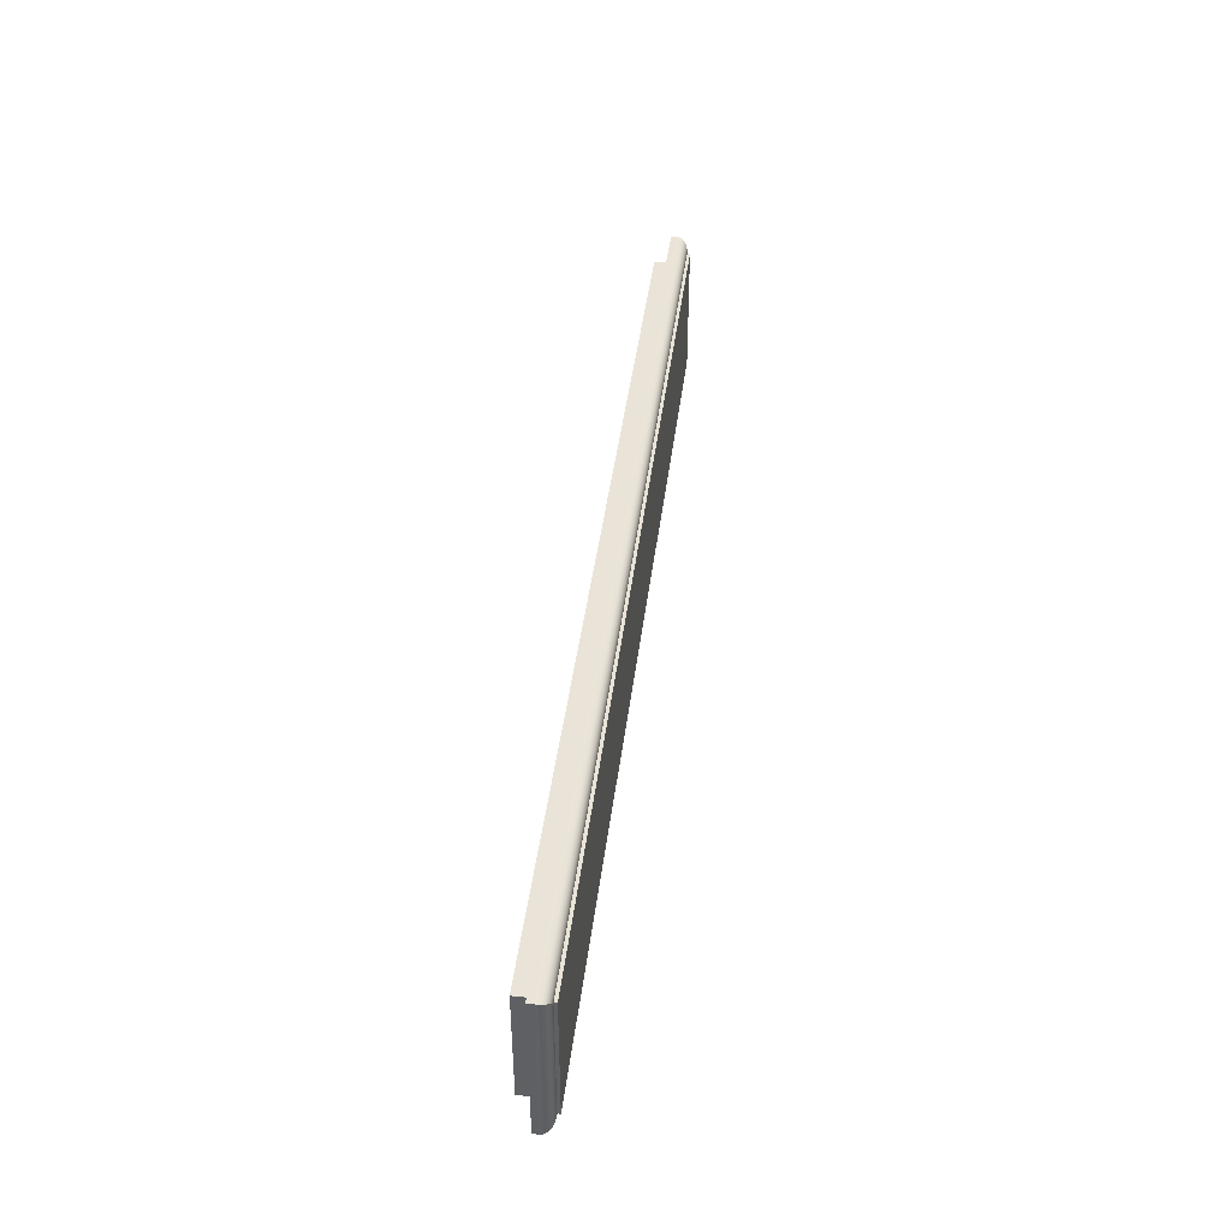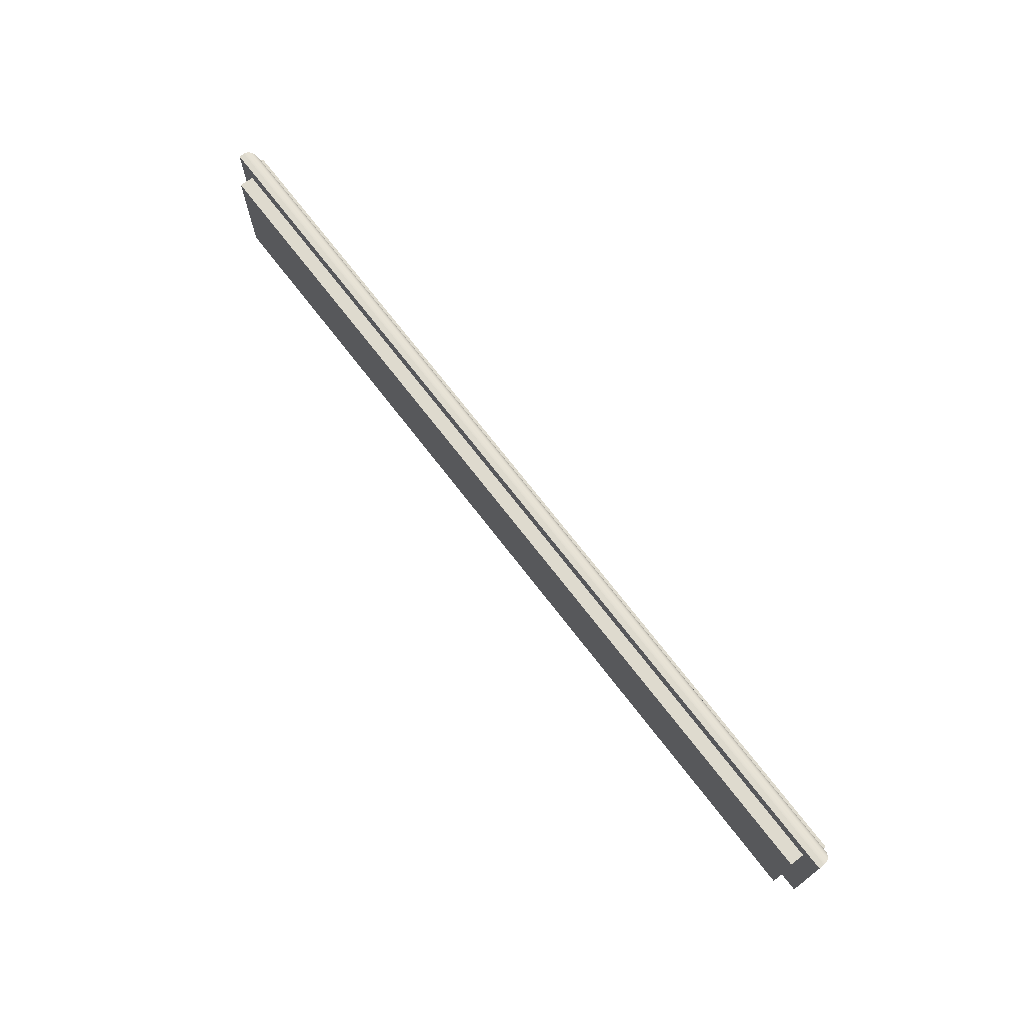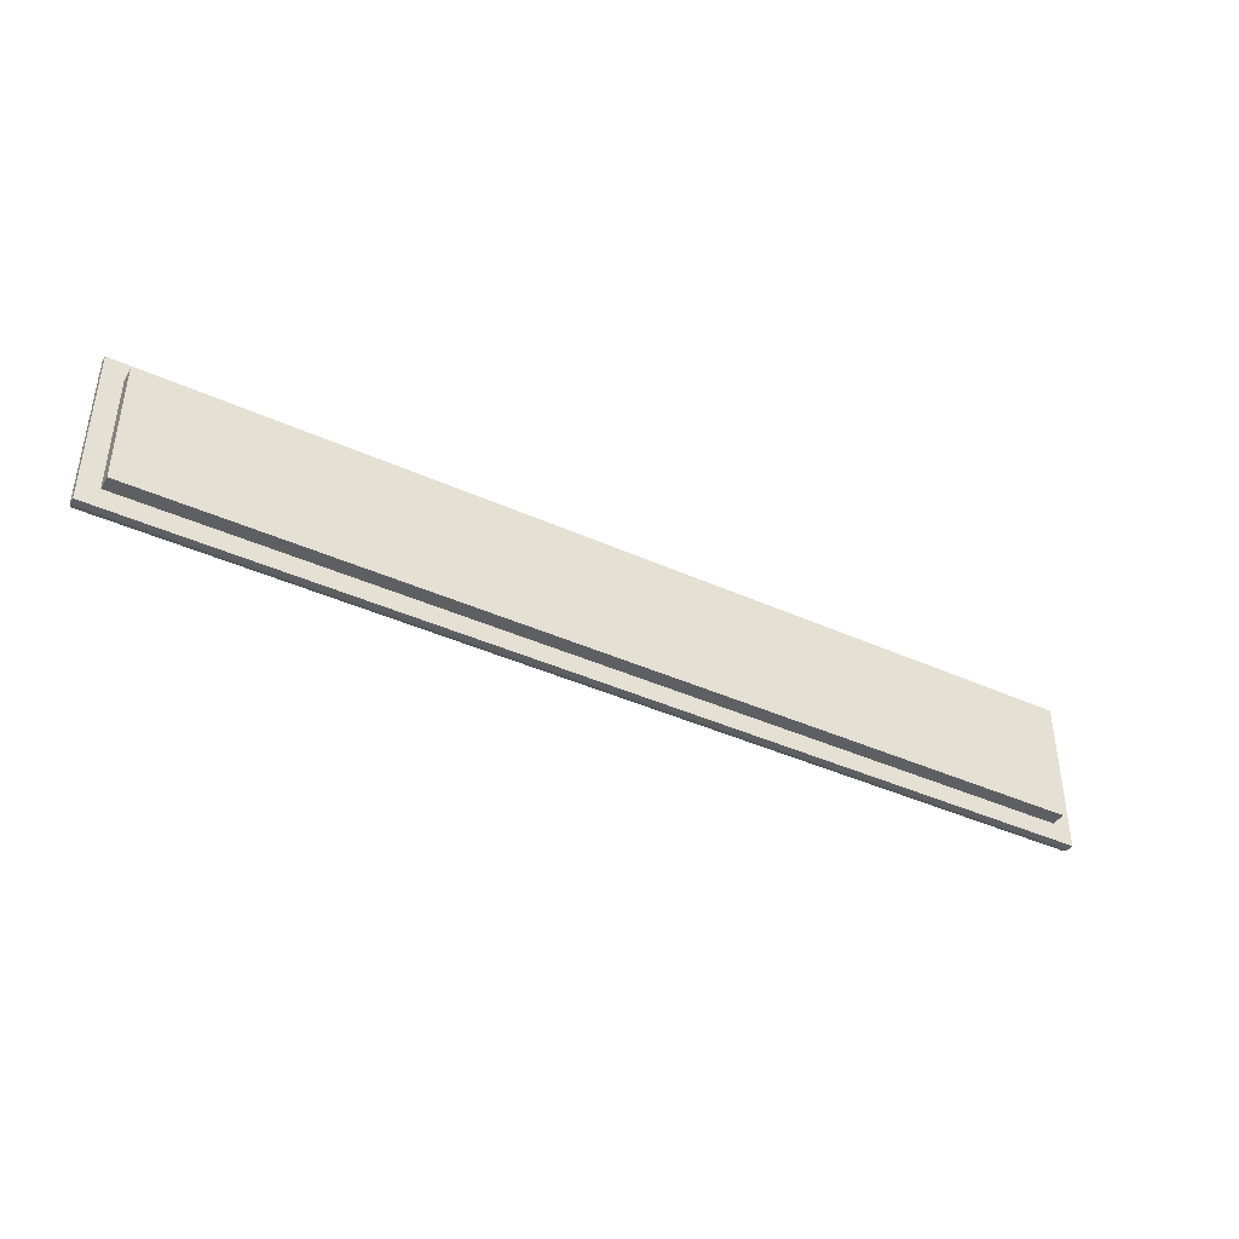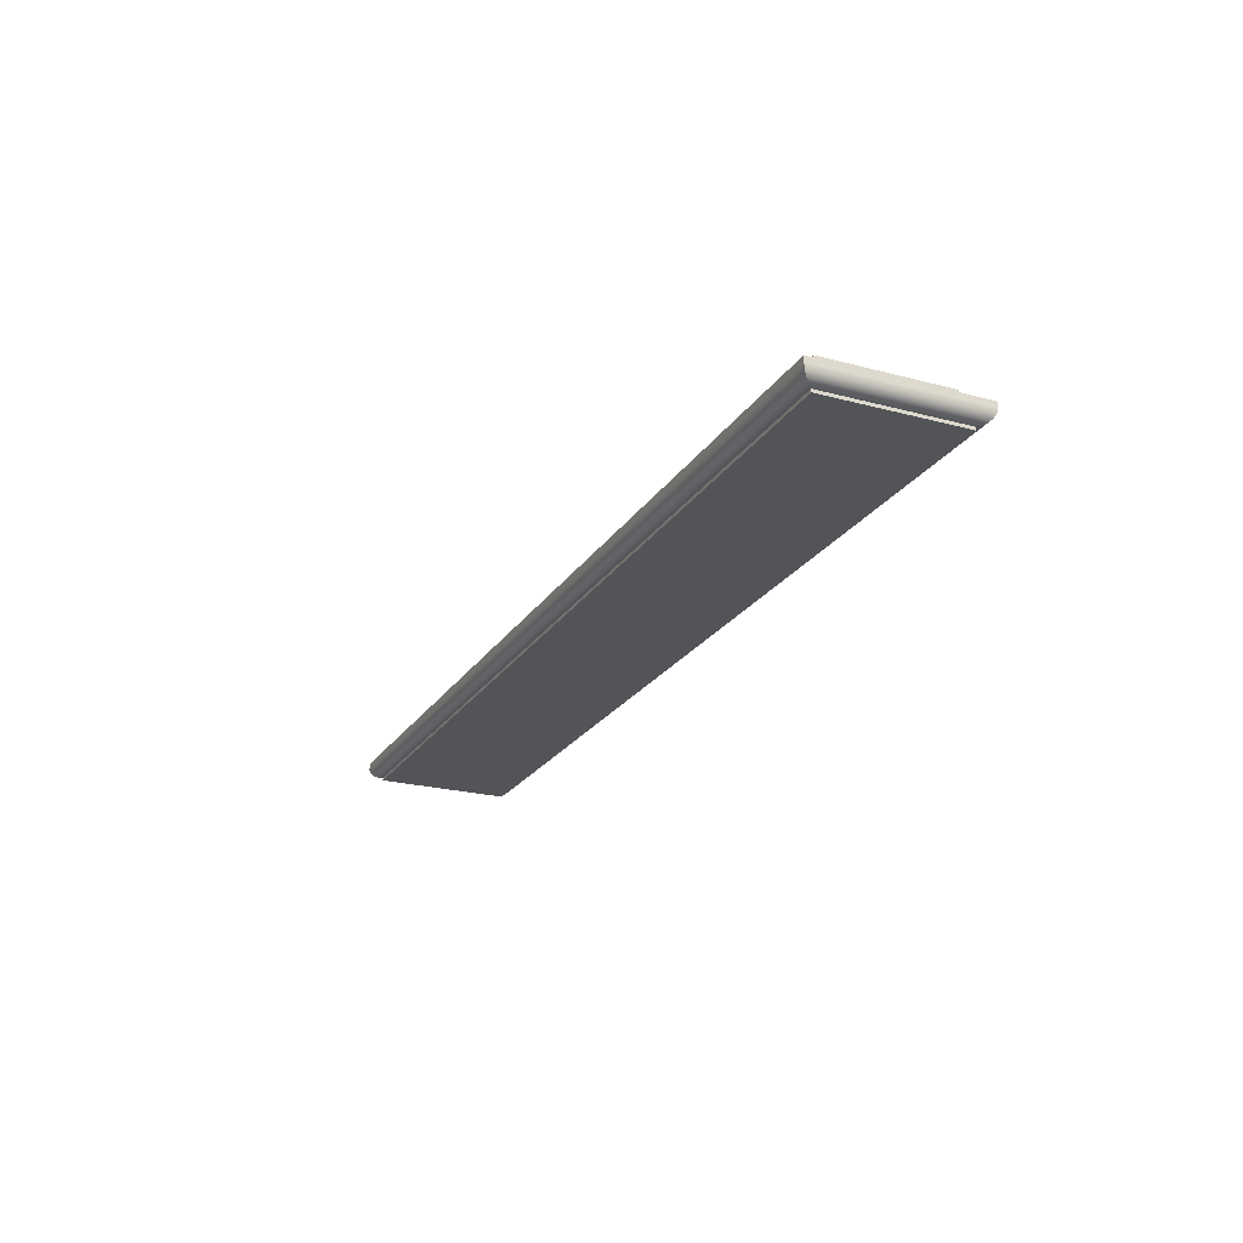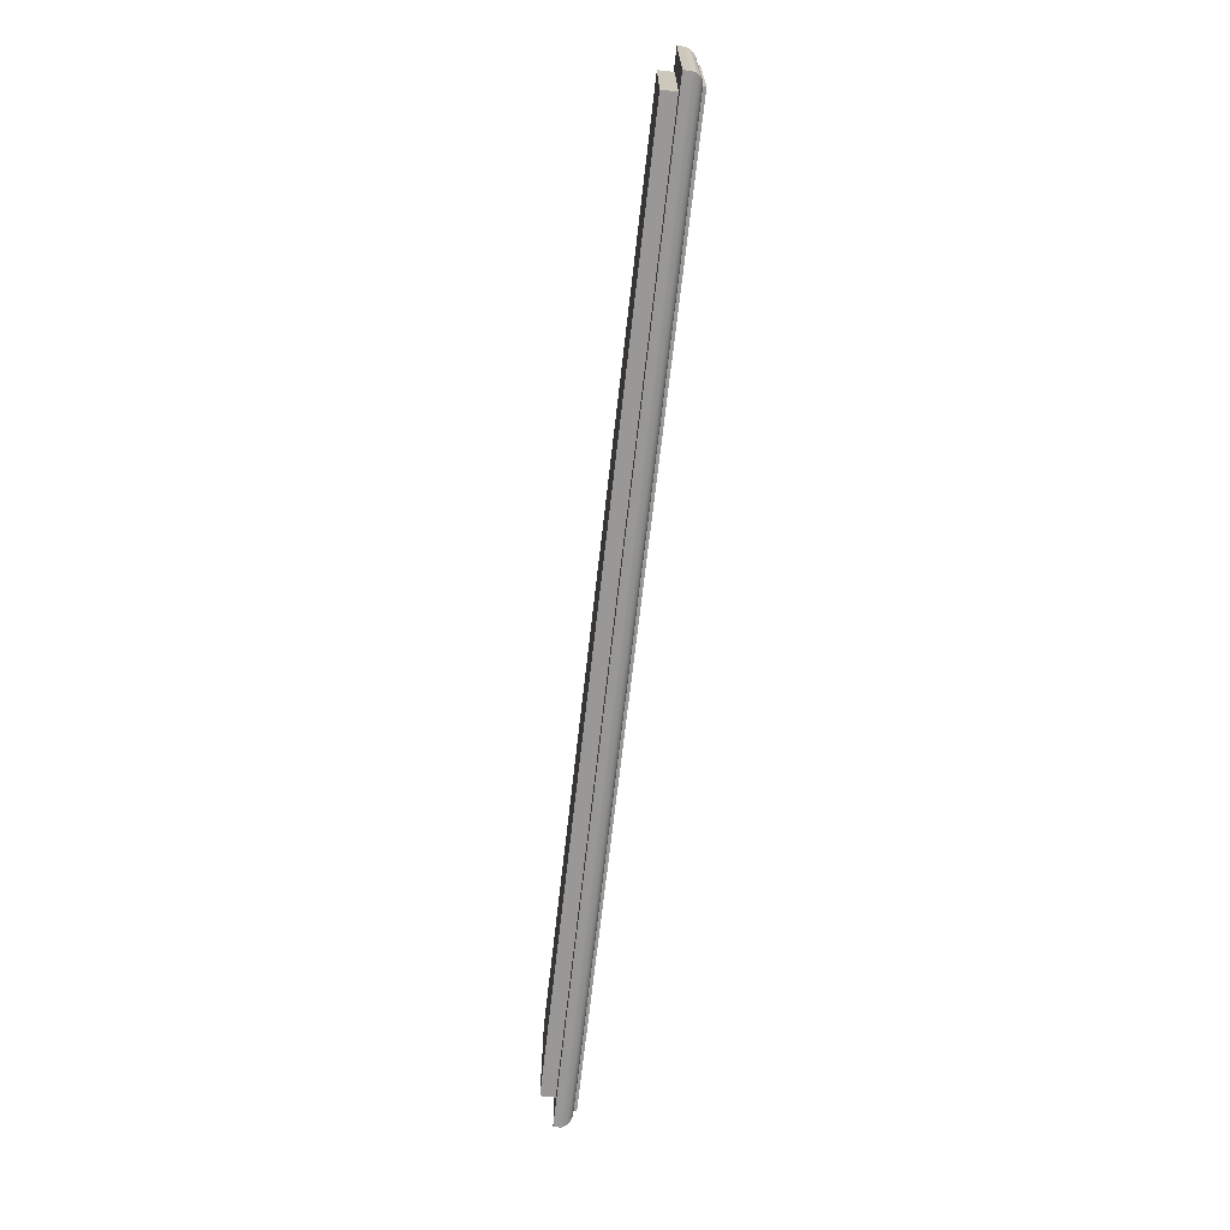
<metadata>
{"format":"obj","ext":"obj","renderer":"f3d","projection":"perspective","resolution":1024,"background":"white","views":[{"elev":43.2,"azim":97.1,"up":"+Y"},{"elev":71.1,"azim":52.5,"up":"+Y"},{"elev":-40.5,"azim":-29.1,"up":"+Y"},{"elev":-22.8,"azim":-114.5,"up":"+Z"},{"elev":-68.7,"azim":83.5,"up":"+Y"}]}
</metadata>
<code>
o Component_5_3/Component_5_1_2/mesh16/mesh16-geometry#mesh16-geometry
v -0.3237 -0.03059 -0.3027
v 0.02354 -0.03059 -0.3016
v -0.3237 -0.03059 -0.3016
v 0.02354 -0.03059 -0.3027
v -0.3243 -0.03116 -0.3016
v -0.3237 0.01981 -0.3016
v 0.02354 0.01981 -0.3027
v 0.02411 -0.03116 -0.3016
v -0.3237 0.01981 -0.3027
v 0.02354 0.01981 -0.3016
v 0.02411 0.02038 -0.3016
v -0.3249 -0.03172 -0.3014
v -0.3243 0.01981 -0.3016
v 0.02467 0.02094 -0.3014
v 0.02467 -0.03172 -0.3014
v -0.3243 0.02038 -0.3016
v -0.3249 0.02094 -0.3014
v -0.3254 -0.03226 -0.3013
v 0.02521 0.02148 -0.3013
v -0.3254 0.02148 -0.3013
v 0.02521 -0.03226 -0.3013
v -0.3249 0.01981 -0.3014
v -0.3259 -0.03278 -0.301
v 0.02573 0.022 -0.301
v -0.3259 0.022 -0.301
v -0.3254 0.01981 -0.3013
v 0.02573 -0.03278 -0.301
v -0.3264 -0.03325 -0.3007
v 0.0262 0.02247 -0.3007
v -0.3264 0.02247 -0.3007
v -0.3259 0.01981 -0.301
v 0.0262 -0.03325 -0.3007
v -0.3268 -0.03368 -0.3003
v 0.02663 0.0229 -0.3003
v -0.3268 0.0229 -0.3003
v -0.3264 0.01981 -0.3007
v 0.02663 -0.03368 -0.3003
v 0.02701 -0.03406 -0.2999
v 0.02701 0.02328 -0.2999
v -0.3272 0.02328 -0.2999
v -0.3268 0.01981 -0.3003
v -0.3272 -0.03406 -0.2999
v -0.3272 0.01981 -0.2999
v 0.02733 -0.03438 -0.2994
v 0.02733 0.0236 -0.2994
v -0.3275 0.0236 -0.2994
v -0.3275 -0.03438 -0.2994
v -0.3275 0.01981 -0.2994
v 0.02758 -0.03463 -0.2989
v 0.02758 0.02386 -0.2989
v -0.3278 0.02386 -0.2989
v -0.3278 -0.03463 -0.2989
v -0.3278 0.01981 -0.2989
v 0.02777 -0.03482 -0.2983
v 0.02777 0.02404 -0.2983
v -0.328 0.02404 -0.2983
v -0.328 -0.03482 -0.2983
v -0.328 0.01981 -0.2983
v 0.02788 -0.03493 -0.2978
v 0.02788 0.02415 -0.2978
v -0.3281 0.02415 -0.2978
v -0.3281 -0.03493 -0.2978
v -0.3281 0.01981 -0.2978
v 0.02792 -0.03497 -0.2972
v 0.02792 0.02419 -0.2972
v -0.3281 0.02419 -0.2972
v -0.3281 -0.03497 -0.2972
v -0.3281 0.01981 -0.2972
v 0.02792 -0.03497 -0.295
v -0.3281 0.02419 -0.295
v -0.3281 -0.03497 -0.295
v 0.02792 0.02419 -0.295
v 0.02082 -0.02786 -0.295
v 0.02082 0.01708 -0.295
v -0.321 -0.02786 -0.295
v -0.321 0.01708 -0.295
v 0.02082 -0.02786 -0.2895
v -0.321 0.01708 -0.2895
v 0.02082 0.01708 -0.2895
v -0.321 -0.02786 -0.2895
f 1 2 3
f 2 1 4
f 2 5 3
f 6 1 3
f 1 7 4
f 7 2 4
f 5 2 8
f 5 6 3
f 1 6 9
f 7 1 9
f 2 7 10
f 2 11 8
f 8 12 5
f 6 5 13
f 6 7 9
f 7 6 10
f 11 2 10
f 14 8 11
f 12 8 15
f 12 13 5
f 16 10 6
f 10 16 11
f 8 14 15
f 11 17 14
f 15 18 12
f 13 12 16
f 17 11 16
f 19 15 14
f 20 14 17
f 18 15 21
f 18 22 12
f 16 12 17
f 15 19 21
f 14 20 19
f 17 18 20
f 21 23 18
f 22 18 17
f 17 12 22
f 24 21 19
f 25 19 20
f 20 18 26
f 23 21 27
f 23 26 18
f 21 24 27
f 19 25 24
f 20 23 25
f 26 23 20
f 27 28 23
f 29 27 24
f 30 24 25
f 25 23 31
f 28 27 32
f 28 31 23
f 27 29 32
f 24 30 29
f 25 28 30
f 31 28 25
f 32 33 28
f 34 32 29
f 35 29 30
f 30 28 36
f 33 32 37
f 33 36 28
f 32 34 37
f 29 35 34
f 30 33 35
f 36 33 30
f 38 33 37
f 39 37 34
f 40 34 35
f 35 33 41
f 33 38 42
f 37 39 38
f 34 40 39
f 41 40 35
f 33 43 41
f 44 42 38
f 43 33 42
f 45 38 39
f 46 39 40
f 41 43 40
f 42 44 47
f 38 45 44
f 42 48 43
f 39 46 45
f 40 48 46
f 43 48 40
f 49 47 44
f 48 42 47
f 50 44 45
f 51 45 46
f 48 51 46
f 47 49 52
f 44 50 49
f 47 53 48
f 45 51 50
f 48 53 51
f 54 52 49
f 53 47 52
f 55 49 50
f 56 50 51
f 53 56 51
f 52 54 57
f 49 55 54
f 52 58 53
f 50 56 55
f 53 58 56
f 59 57 54
f 58 52 57
f 60 54 55
f 61 55 56
f 58 61 56
f 57 59 62
f 54 60 59
f 57 63 58
f 55 61 60
f 58 63 61
f 64 62 59
f 63 57 62
f 65 59 60
f 66 60 61
f 63 66 61
f 62 64 67
f 59 65 64
f 62 68 63
f 60 66 65
f 63 68 66
f 69 67 64
f 68 62 67
f 65 69 64
f 70 65 66
f 68 70 66
f 67 69 71
f 67 70 68
f 69 65 72
f 65 70 72
f 69 73 71
f 70 67 71
f 72 74 69
f 74 72 70
f 73 69 74
f 71 73 75
f 71 75 70
f 74 70 76
f 74 77 73
f 77 75 73
f 76 70 75
f 78 74 76
f 77 74 79
f 75 77 80
f 75 78 76
f 74 78 79
f 78 77 79
f 77 78 80
f 78 75 80
f 3 2 1
f 4 1 2
f 3 5 2
f 3 1 6
f 4 7 1
f 4 2 7
f 8 2 5
f 3 6 5
f 9 6 1
f 9 1 7
f 10 7 2
f 8 11 2
f 5 12 8
f 13 5 6
f 9 7 6
f 10 6 7
f 10 2 11
f 11 8 14
f 15 8 12
f 5 13 12
f 6 10 16
f 11 16 10
f 15 14 8
f 14 17 11
f 12 18 15
f 16 12 13
f 16 11 17
f 14 15 19
f 17 14 20
f 21 15 18
f 12 22 18
f 17 12 16
f 21 19 15
f 19 20 14
f 20 18 17
f 18 23 21
f 17 18 22
f 22 12 17
f 19 21 24
f 20 19 25
f 26 18 20
f 27 21 23
f 18 26 23
f 27 24 21
f 24 25 19
f 25 23 20
f 20 23 26
f 23 28 27
f 24 27 29
f 25 24 30
f 31 23 25
f 32 27 28
f 23 31 28
f 32 29 27
f 29 30 24
f 30 28 25
f 25 28 31
f 28 33 32
f 29 32 34
f 30 29 35
f 36 28 30
f 37 32 33
f 28 36 33
f 37 34 32
f 34 35 29
f 35 33 30
f 30 33 36
f 37 33 38
f 34 37 39
f 35 34 40
f 41 33 35
f 42 38 33
f 38 39 37
f 39 40 34
f 35 40 41
f 41 43 33
f 38 42 44
f 42 33 43
f 39 38 45
f 40 39 46
f 40 43 41
f 47 44 42
f 44 45 38
f 43 48 42
f 45 46 39
f 46 48 40
f 40 48 43
f 44 47 49
f 47 42 48
f 45 44 50
f 46 45 51
f 46 51 48
f 52 49 47
f 49 50 44
f 48 53 47
f 50 51 45
f 51 53 48
f 49 52 54
f 52 47 53
f 50 49 55
f 51 50 56
f 51 56 53
f 57 54 52
f 54 55 49
f 53 58 52
f 55 56 50
f 56 58 53
f 54 57 59
f 57 52 58
f 55 54 60
f 56 55 61
f 56 61 58
f 62 59 57
f 59 60 54
f 58 63 57
f 60 61 55
f 61 63 58
f 59 62 64
f 62 57 63
f 60 59 65
f 61 60 66
f 61 66 63
f 67 64 62
f 64 65 59
f 63 68 62
f 65 66 60
f 66 68 63
f 64 67 69
f 67 62 68
f 64 69 65
f 66 65 70
f 66 70 68
f 71 69 67
f 68 70 67
f 72 65 69
f 72 70 65
f 71 73 69
f 71 67 70
f 69 74 72
f 70 72 74
f 74 69 73
f 75 73 71
f 70 75 71
f 76 70 74
f 73 77 74
f 73 75 77
f 75 70 76
f 76 74 78
f 79 74 77
f 80 77 75
f 76 78 75
f 79 78 74
f 79 77 78
f 80 78 77
f 80 75 78

</code>
